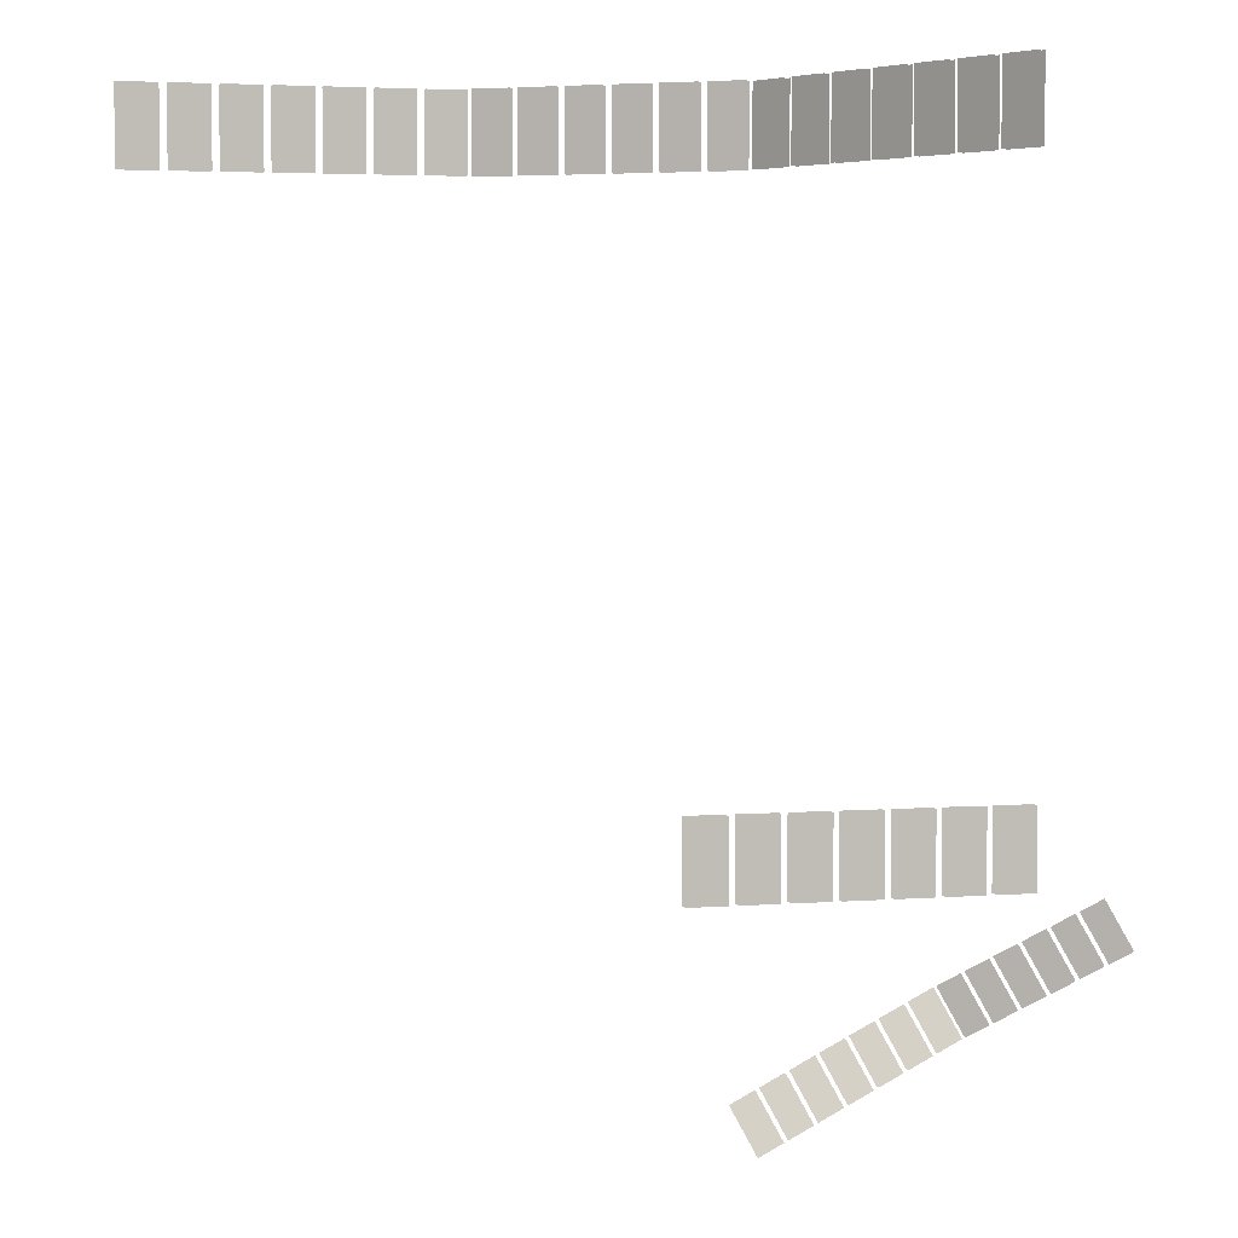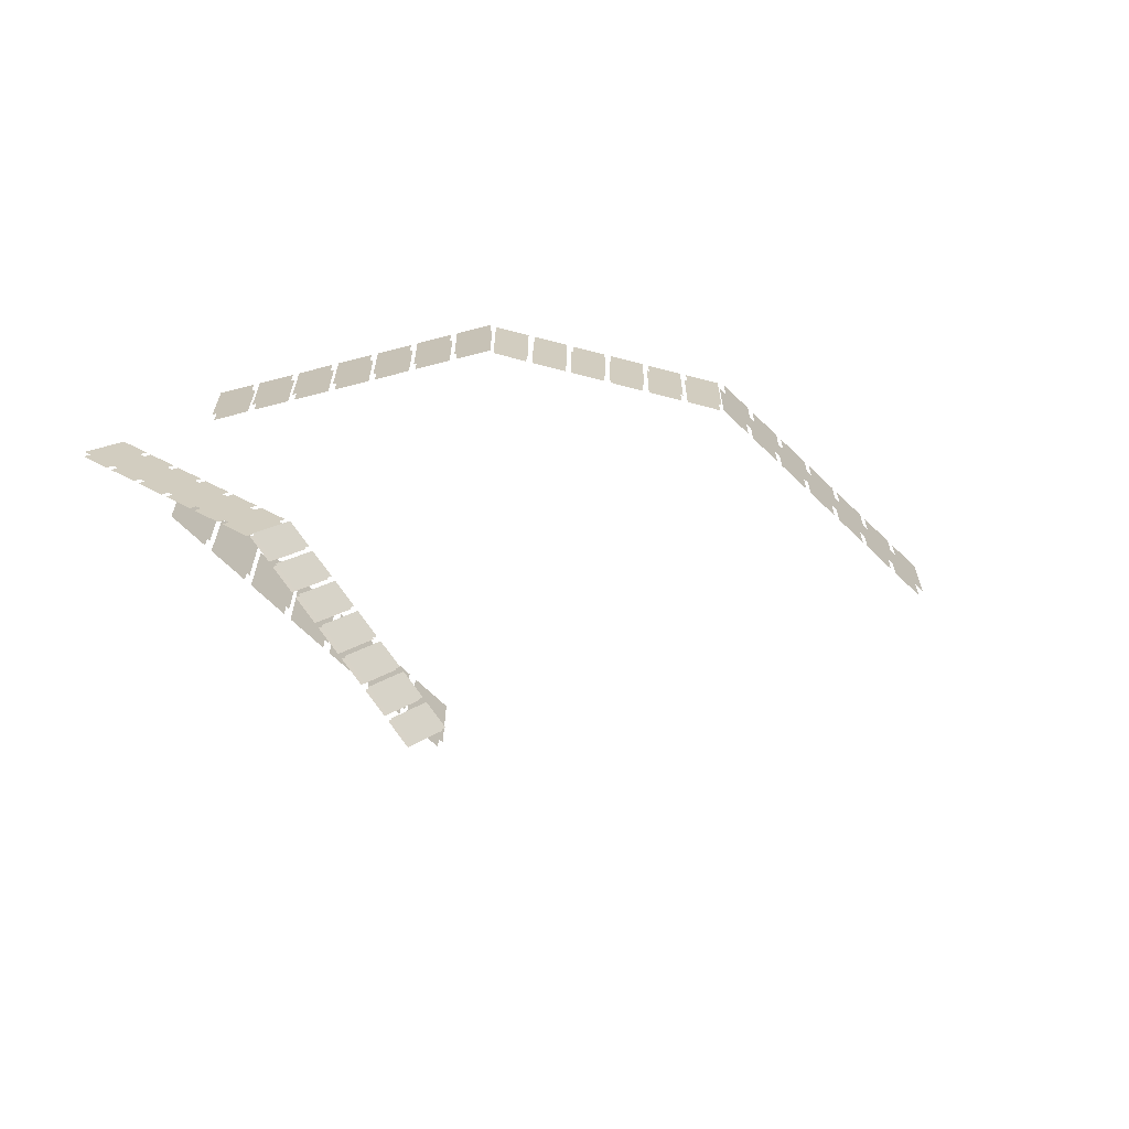
<metadata>
{"format":"obj","ext":"obj","renderer":"f3d","projection":"perspective","resolution":1024,"background":"white","views":[{"elev":4.2,"azim":16.1,"up":"+Z"},{"elev":-68.3,"azim":165.2,"up":"+Z"}]}
</metadata>
<code>
g Combined_M_Cmn_ami01_Prefab_Mesh
v 36.03 42.47 82.95
v 45.83 36.94 71.75
v 45.83 36.94 82.95
v 36.03 42.47 71.75
v 45.83 36.94 71.75
v 36.03 42.47 60.56
v 45.83 36.94 60.56
v 36.03 42.47 71.75
v 47.69 35.89 82.95
v 57.48 30.35 71.75
v 57.48 30.35 82.95
v 47.69 35.89 71.75
v 57.48 30.35 71.75
v 47.69 35.89 60.56
v 57.48 30.35 60.56
v 47.69 35.89 71.75
v 59.35 29.3 82.95
v 69.14 23.77 71.75
v 69.14 23.77 82.95
v 59.35 29.3 71.75
v 69.14 23.77 71.75
v 59.35 29.3 60.56
v 69.14 23.77 60.56
v 59.35 29.3 71.75
v 71.01 22.72 82.95
v 80.8 17.18 71.75
v 80.8 17.18 82.95
v 71.01 22.72 71.75
v 80.8 17.18 71.75
v 71.01 22.72 60.56
v 80.8 17.18 60.56
v 71.01 22.72 71.75
v 82.66 16.13 82.95
v 92.46 10.6 71.75
v 92.46 10.6 82.95
v 82.66 16.13 71.75
v 92.46 10.6 71.75
v 82.66 16.13 60.56
v 92.46 10.6 60.56
v 82.66 16.13 71.75
v 106 2.958 82.95
v 115.8 -2.575 71.75
v 115.8 -2.575 82.95
v 106 2.958 71.75
v 115.8 -2.575 71.75
v 106 2.958 60.56
v 115.8 -2.575 60.56
v 106 2.958 71.75
v 35.11 40.91 82.95
v 44.91 35.38 82.95
v 44.91 35.38 71.75
v 35.11 40.91 71.75
v 44.91 35.38 71.75
v 44.91 35.38 60.56
v 35.11 40.91 60.56
v 35.11 40.91 71.75
v 46.77 34.33 82.95
v 56.56 28.8 82.95
v 56.56 28.8 71.75
v 46.77 34.33 71.75
v 56.56 28.8 71.75
v 56.56 28.8 60.56
v 46.77 34.33 60.56
v 46.77 34.33 71.75
v 58.43 27.74 82.95
v 68.22 22.21 82.95
v 68.22 22.21 71.75
v 58.43 27.74 71.75
v 68.22 22.21 71.75
v 68.22 22.21 60.56
v 58.43 27.74 60.56
v 58.43 27.74 71.75
v 70.09 21.16 82.95
v 79.88 15.62 82.95
v 79.88 15.62 71.75
v 70.09 21.16 71.75
v 79.88 15.62 71.75
v 79.88 15.62 60.56
v 70.09 21.16 60.56
v 70.09 21.16 71.75
v 81.74 14.57 82.95
v 91.54 9.038 82.95
v 91.54 9.038 71.75
v 81.74 14.57 71.75
v 91.54 9.038 71.75
v 91.54 9.038 60.56
v 81.74 14.57 60.56
v 81.74 14.57 71.75
v 105.1 1.399 82.95
v 114.9 -4.134 82.95
v 114.9 -4.134 71.75
v 105.1 1.399 71.75
v 114.9 -4.134 71.75
v 114.9 -4.134 60.56
v 105.1 1.399 60.56
v 105.1 1.399 71.75
v 93.4 7.985 82.95
v 103.2 2.452 82.95
v 103.2 2.452 71.75
v 93.4 7.985 71.75
v 103.2 2.452 71.75
v 103.2 2.452 60.56
v 93.4 7.985 60.56
v 93.4 7.985 71.75
v 94.32 9.544 82.95
v 104.1 4.011 71.75
v 104.1 4.011 82.95
v 94.32 9.544 71.75
v 104.1 4.011 71.75
v 94.32 9.544 60.56
v 104.1 4.011 60.56
v 94.32 9.544 71.75
v 109.9 35.7 -122.2
v 100.1 30.16 -111
v 100.1 30.16 -122.2
v 109.9 35.7 -111
v 100.1 30.16 -111
v 109.9 35.7 -99.85
v 100.1 30.16 -99.85
v 109.9 35.7 -111
v 98.25 29.11 -122.2
v 88.46 23.58 -111
v 88.46 23.58 -122.2
v 98.25 29.11 -111
v 88.46 23.58 -111
v 98.25 29.11 -99.85
v 88.46 23.58 -99.85
v 98.25 29.11 -111
v 86.6 22.53 -122.2
v 76.8 16.99 -111
v 76.8 16.99 -122.2
v 86.6 22.53 -111
v 76.8 16.99 -111
v 86.6 22.53 -99.85
v 76.8 16.99 -99.85
v 86.6 22.53 -111
v 74.94 15.94 -122.2
v 65.14 10.41 -111
v 65.14 10.41 -122.2
v 74.94 15.94 -111
v 65.14 10.41 -111
v 74.94 15.94 -99.85
v 65.14 10.41 -99.85
v 74.94 15.94 -111
v 63.28 9.354 -122.2
v 53.49 3.82 -111
v 53.49 3.82 -122.2
v 63.28 9.354 -111
v 53.49 3.82 -111
v 63.28 9.354 -99.85
v 53.49 3.82 -99.85
v 63.28 9.354 -111
v 39.96 -3.818 -122.2
v 30.17 -9.352 -111
v 30.17 -9.352 -122.2
v 39.96 -3.818 -111
v 30.17 -9.352 -111
v 39.96 -3.818 -99.85
v 30.17 -9.352 -99.85
v 39.96 -3.818 -111
v 110.8 34.14 -122.2
v 101 28.6 -122.2
v 101 28.6 -111
v 110.8 34.14 -111
v 101 28.6 -111
v 101 28.6 -99.85
v 110.8 34.14 -99.85
v 110.8 34.14 -111
v 99.17 27.55 -122.2
v 89.38 22.02 -122.2
v 89.38 22.02 -111
v 99.17 27.55 -111
v 89.38 22.02 -111
v 89.38 22.02 -99.85
v 99.17 27.55 -99.85
v 99.17 27.55 -111
v 87.52 20.97 -122.2
v 77.72 15.43 -122.2
v 77.72 15.43 -111
v 87.52 20.97 -111
v 77.72 15.43 -111
v 77.72 15.43 -99.85
v 87.52 20.97 -99.85
v 87.52 20.97 -111
v 75.86 14.38 -122.2
v 66.06 8.847 -122.2
v 66.06 8.847 -111
v 75.86 14.38 -111
v 66.06 8.847 -111
v 66.06 8.847 -99.85
v 75.86 14.38 -99.85
v 75.86 14.38 -111
v 64.2 7.795 -122.2
v 54.41 2.261 -122.2
v 54.41 2.261 -111
v 64.2 7.795 -111
v 54.41 2.261 -111
v 54.41 2.261 -99.85
v 64.2 7.795 -99.85
v 64.2 7.795 -111
v 40.88 -5.377 -122.2
v 31.09 -10.91 -122.2
v 31.09 -10.91 -111
v 40.88 -5.377 -111
v 31.09 -10.91 -111
v 31.09 -10.91 -99.85
v 40.88 -5.377 -99.85
v 40.88 -5.377 -111
v 52.54 1.209 -122.2
v 42.75 -4.325 -122.2
v 42.75 -4.325 -111
v 52.54 1.209 -111
v 42.75 -4.325 -111
v 42.75 -4.325 -99.85
v 52.54 1.209 -99.85
v 52.54 1.209 -111
v 51.62 2.768 -122.2
v 41.83 -2.766 -111
v 41.83 -2.766 -122.2
v 51.62 2.768 -111
v 41.83 -2.766 -111
v 51.62 2.768 -99.85
v 41.83 -2.766 -99.85
v 51.62 2.768 -111
v 89.04 51.94 -164.5
v 79.47 48.17 -161.2
v 83.27 48.17 -167.8
v 85.24 51.94 -157.9
v 79.47 48.17 -161.2
v 81.43 51.94 -151.3
v 75.66 48.17 -154.7
v 85.24 51.94 -157.9
v 82.18 47.46 -168.5
v 72.6 43.69 -165.2
v 76.41 43.69 -171.8
v 78.37 47.46 -161.9
v 72.6 43.69 -165.2
v 74.57 47.46 -155.3
v 68.8 43.69 -158.6
v 78.37 47.46 -161.9
v 75.31 42.98 -172.4
v 65.74 39.22 -169.2
v 69.54 39.22 -175.8
v 71.51 42.98 -165.8
v 65.74 39.22 -169.2
v 67.7 42.98 -159.3
v 61.93 39.22 -162.6
v 71.51 42.98 -165.8
v 68.45 38.5 -176.4
v 58.87 34.74 -173.1
v 62.68 34.74 -179.7
v 64.64 38.5 -169.8
v 58.87 34.74 -173.1
v 60.83 38.5 -163.2
v 55.07 34.74 -166.5
v 64.64 38.5 -169.8
v 61.58 34.02 -180.4
v 52.01 30.26 -177.1
v 55.81 30.26 -183.7
v 57.77 34.02 -173.8
v 52.01 30.26 -177.1
v 53.97 34.02 -167.2
v 48.2 30.26 -170.5
v 57.77 34.02 -173.8
v 47.85 25.07 -188.3
v 38.28 21.3 -185
v 42.08 21.3 -191.6
v 44.04 25.07 -181.7
v 38.28 21.3 -185
v 40.24 25.07 -175.1
v 34.47 21.3 -178.4
v 44.04 25.07 -181.7
v 89.58 50.88 -164.2
v 83.82 47.11 -167.5
v 80.01 47.11 -160.9
v 85.78 50.88 -157.6
v 80.01 47.11 -160.9
v 76.2 47.11 -154.3
v 81.97 50.88 -151
v 85.78 50.88 -157.6
v 82.72 46.4 -168.2
v 76.95 42.63 -171.5
v 73.14 42.63 -164.9
v 78.91 46.4 -161.6
v 73.14 42.63 -164.9
v 69.34 42.63 -158.3
v 75.11 46.4 -155
v 78.91 46.4 -161.6
v 75.85 41.92 -172.1
v 70.08 38.16 -175.5
v 66.28 38.16 -168.9
v 72.05 41.92 -165.5
v 66.28 38.16 -168.9
v 62.47 38.16 -162.3
v 68.24 41.92 -158.9
v 72.05 41.92 -165.5
v 68.99 37.44 -176.1
v 63.22 33.68 -179.4
v 59.41 33.68 -172.8
v 65.18 37.44 -169.5
v 59.41 33.68 -172.8
v 55.61 33.68 -166.2
v 61.38 37.44 -162.9
v 65.18 37.44 -169.5
v 62.12 32.96 -180
v 56.35 29.2 -183.4
v 52.55 29.2 -176.8
v 58.32 32.96 -173.5
v 52.55 29.2 -176.8
v 48.74 29.2 -170.2
v 54.51 32.96 -166.9
v 58.32 32.96 -173.5
v 48.39 24.01 -188
v 42.62 20.24 -191.3
v 38.82 20.24 -184.7
v 44.59 24.01 -181.4
v 38.82 20.24 -184.7
v 35.01 20.24 -178.1
v 40.78 24.01 -174.8
v 44.59 24.01 -181.4
v 55.26 28.48 -184
v 49.49 24.72 -187.3
v 45.68 24.72 -180.8
v 51.45 28.48 -177.4
v 45.68 24.72 -180.8
v 41.88 24.72 -174.2
v 47.65 28.48 -170.8
v 51.45 28.48 -177.4
v 54.72 29.54 -184.3
v 45.14 25.78 -181.1
v 48.95 25.78 -187.7
v 50.91 29.54 -177.7
v 45.14 25.78 -181.1
v 47.1 29.54 -171.1
v 41.34 25.78 -174.5
v 50.91 29.54 -177.7
v -42.81 42.13 60.56
v -52.61 36.6 71.75
v -52.61 36.6 60.56
v -42.81 42.13 71.75
v -52.61 36.6 71.75
v -42.81 42.13 82.95
v -52.61 36.6 82.95
v -42.81 42.13 71.75
v -54.47 35.55 60.56
v -64.26 30.01 71.75
v -64.26 30.01 60.56
v -54.47 35.55 71.75
v -64.26 30.01 71.75
v -54.47 35.55 82.95
v -64.26 30.01 82.95
v -54.47 35.55 71.75
v -66.13 28.96 60.56
v -75.92 23.43 71.75
v -75.92 23.43 60.56
v -66.13 28.96 71.75
v -75.92 23.43 71.75
v -66.13 28.96 82.95
v -75.92 23.43 82.95
v -66.13 28.96 71.75
v -77.79 22.37 60.56
v -87.58 16.84 71.75
v -87.58 16.84 60.56
v -77.79 22.37 71.75
v -87.58 16.84 71.75
v -77.79 22.37 82.95
v -87.58 16.84 82.95
v -77.79 22.37 71.75
v -89.44 15.79 60.56
v -99.24 10.25 71.75
v -99.24 10.25 60.56
v -89.44 15.79 71.75
v -99.24 10.25 71.75
v -89.44 15.79 82.95
v -99.24 10.25 82.95
v -89.44 15.79 71.75
v -112.8 2.616 60.56
v -122.6 -2.918 71.75
v -122.6 -2.918 60.56
v -112.8 2.616 71.75
v -122.6 -2.918 71.75
v -112.8 2.616 82.95
v -122.6 -2.918 82.95
v -112.8 2.616 71.75
v -41.89 40.57 60.56
v -51.69 35.04 60.56
v -51.69 35.04 71.75
v -41.89 40.57 71.75
v -51.69 35.04 71.75
v -51.69 35.04 82.95
v -41.89 40.57 82.95
v -41.89 40.57 71.75
v -53.55 33.99 60.56
v -63.34 28.45 60.56
v -63.34 28.45 71.75
v -53.55 33.99 71.75
v -63.34 28.45 71.75
v -63.34 28.45 82.95
v -53.55 33.99 82.95
v -53.55 33.99 71.75
v -65.21 27.4 60.56
v -75 21.87 60.56
v -75 21.87 71.75
v -65.21 27.4 71.75
v -75 21.87 71.75
v -75 21.87 82.95
v -65.21 27.4 82.95
v -65.21 27.4 71.75
v -76.87 20.82 60.56
v -86.66 15.28 60.56
v -86.66 15.28 71.75
v -76.87 20.82 71.75
v -86.66 15.28 71.75
v -86.66 15.28 82.95
v -76.87 20.82 82.95
v -76.87 20.82 71.75
v -88.52 14.23 60.56
v -98.32 8.695 60.56
v -98.32 8.695 71.75
v -88.52 14.23 71.75
v -98.32 8.695 71.75
v -98.32 8.695 82.95
v -88.52 14.23 82.95
v -88.52 14.23 71.75
v -111.8 1.057 60.56
v -121.6 -4.476 60.56
v -121.6 -4.476 71.75
v -111.8 1.057 71.75
v -121.6 -4.476 71.75
v -121.6 -4.476 82.95
v -111.8 1.057 82.95
v -111.8 1.057 71.75
v -100.2 7.643 60.56
v -110 2.11 60.56
v -110 2.11 71.75
v -100.2 7.643 71.75
v -110 2.11 71.75
v -110 2.11 82.95
v -100.2 7.643 82.95
v -100.2 7.643 71.75
v -101.1 9.202 60.56
v -110.9 3.668 71.75
v -110.9 3.668 60.56
v -101.1 9.202 71.75
v -110.9 3.668 71.75
v -101.1 9.202 82.95
v -110.9 3.668 82.95
v -101.1 9.202 71.75
v -40.71 42.18 83.17
v -29.97 42.18 71.75
v -29.97 42.18 83.18
v -40.71 42.18 71.75
v -29.97 42.18 71.75
v -40.71 42.18 60.33
v -29.97 42.18 60.33
v -40.71 42.18 71.75
v -27.93 42.18 83.17
v -17.19 42.18 71.75
v -17.19 42.18 83.18
v -27.93 42.18 71.75
v -17.19 42.18 71.75
v -27.93 42.18 60.33
v -17.19 42.18 60.33
v -27.93 42.18 71.75
v -15.15 42.18 83.17
v -4.418 42.18 71.75
v -4.418 42.18 83.18
v -15.15 42.18 71.75
v -4.418 42.18 71.75
v -15.15 42.18 60.33
v -4.418 42.18 60.33
v -15.15 42.18 71.75
v -2.376 42.18 83.17
v 8.359 42.18 71.75
v 8.359 42.18 83.18
v -2.376 42.18 71.75
v 8.359 42.18 71.75
v -2.376 42.18 60.33
v 8.359 42.18 60.33
v -2.376 42.18 71.75
v 10.4 42.18 83.17
v 21.14 42.18 71.75
v 21.14 42.18 83.18
v 10.4 42.18 71.75
v 21.14 42.18 71.75
v 10.4 42.18 60.33
v 21.14 42.18 60.33
v 10.4 42.18 71.75
v 23.18 42.18 83.17
v 33.91 42.18 71.75
v 33.91 42.18 83.18
v 23.18 42.18 71.75
v 33.91 42.18 71.75
v 23.18 42.18 60.33
v 33.91 42.18 60.33
v 23.18 42.18 71.75
v -27.93 40.38 83.17
v -17.19 40.38 83.18
v -17.19 40.38 71.75
v -27.93 40.38 71.75
v -17.19 40.38 71.75
v -17.19 40.38 60.33
v -27.93 40.38 60.33
v -27.93 40.38 71.75
v -40.71 40.38 83.17
v -29.97 40.38 83.18
v -29.97 40.38 71.75
v -40.71 40.38 71.75
v -29.97 40.38 71.75
v -29.97 40.38 60.33
v -40.71 40.38 60.33
v -40.71 40.38 71.75
v -15.15 40.38 83.17
v -4.418 40.38 83.18
v -4.418 40.38 71.75
v -15.15 40.38 71.75
v -4.418 40.38 71.75
v -4.418 40.38 60.33
v -15.15 40.38 60.33
v -15.15 40.38 71.75
v -2.376 40.38 83.17
v 8.359 40.38 83.18
v 8.359 40.38 71.75
v -2.376 40.38 71.75
v 8.359 40.38 71.75
v 8.359 40.38 60.33
v -2.376 40.38 60.33
v -2.376 40.38 71.75
v 10.4 40.38 83.17
v 21.14 40.38 83.18
v 21.14 40.38 71.75
v 10.4 40.38 71.75
v 21.14 40.38 71.75
v 21.14 40.38 60.33
v 10.4 40.38 60.33
v 10.4 40.38 71.75
v 23.18 40.38 83.17
v 33.91 40.38 83.18
v 33.91 40.38 71.75
v 23.18 40.38 71.75
v 33.91 40.38 71.75
v 33.91 40.38 60.33
v 23.18 40.38 60.33
v 23.18 40.38 71.75
v 133.4 51.8 -138.9
v 123.4 51.8 -135.9
v 127.2 51.8 -142.5
v 129.6 51.8 -132.4
v 123.4 51.8 -135.9
v 125.8 51.8 -125.8
v 119.6 51.8 -129.3
v 129.6 51.8 -132.4
v 126 51.8 -143.2
v 116 51.8 -140.2
v 119.8 51.8 -146.8
v 122.2 51.8 -136.6
v 116 51.8 -140.2
v 118.4 51.8 -130
v 112.2 51.8 -133.6
v 122.2 51.8 -136.6
v 118.7 51.8 -147.5
v 108.7 51.8 -144.4
v 112.5 51.8 -151
v 114.9 51.8 -140.9
v 108.7 51.8 -144.4
v 111 51.8 -134.3
v 104.8 51.8 -137.9
v 114.9 51.8 -140.9
v 111.3 51.8 -151.7
v 101.3 51.8 -148.7
v 105.1 51.8 -155.3
v 107.5 51.8 -145.1
v 101.3 51.8 -148.7
v 103.7 51.8 -138.5
v 97.47 51.8 -142.1
v 107.5 51.8 -145.1
v 103.9 51.8 -156
v 93.9 51.8 -153
v 97.71 51.8 -159.6
v 100.1 51.8 -149.4
v 93.9 51.8 -153
v 96.29 51.8 -142.8
v 90.09 51.8 -146.4
v 100.1 51.8 -149.4
v 96.53 51.8 -160.2
v 86.52 51.8 -157.2
v 90.33 51.8 -163.8
v 92.72 51.8 -153.6
v 86.52 51.8 -157.2
v 88.91 51.8 -147.1
v 82.72 51.8 -150.6
v 92.72 51.8 -153.6
v 126 50.6 -143.2
v 119.8 50.6 -146.8
v 116 50.6 -140.2
v 122.2 50.6 -136.6
v 116 50.6 -140.2
v 112.2 50.6 -133.6
v 118.4 50.6 -130
v 122.2 50.6 -136.6
v 133.4 50.6 -138.9
v 127.2 50.6 -142.5
v 123.4 50.6 -135.9
v 129.6 50.6 -132.4
v 123.4 50.6 -135.9
v 119.6 50.6 -129.3
v 125.8 50.6 -125.8
v 129.6 50.6 -132.4
v 118.7 50.6 -147.5
v 112.5 50.6 -151
v 108.7 50.6 -144.4
v 114.9 50.6 -140.9
v 108.7 50.6 -144.4
v 104.8 50.6 -137.9
v 111 50.6 -134.3
v 114.9 50.6 -140.9
v 111.3 50.6 -151.7
v 105.1 50.6 -155.3
v 101.3 50.6 -148.7
v 107.5 50.6 -145.1
v 101.3 50.6 -148.7
v 97.47 50.6 -142.1
v 103.7 50.6 -138.5
v 107.5 50.6 -145.1
v 103.9 50.6 -156
v 97.71 50.6 -159.6
v 93.9 50.6 -153
v 100.1 50.6 -149.4
v 93.9 50.6 -153
v 90.09 50.6 -146.4
v 96.29 50.6 -142.8
v 100.1 50.6 -149.4
v 96.53 50.6 -160.2
v 90.33 50.6 -163.8
v 86.52 50.6 -157.2
v 92.72 50.6 -153.6
v 86.52 50.6 -157.2
v 82.72 50.6 -150.6
v 88.91 50.6 -147.1
v 92.72 50.6 -153.6
g Combined_M_Cmn_ami01_Prefab_Mesh_0
f 3 2 1
f 4 1 2
f 7 6 5
f 8 5 6
f 11 10 9
f 12 9 10
f 15 14 13
f 16 13 14
f 19 18 17
f 20 17 18
f 23 22 21
f 24 21 22
f 27 26 25
f 28 25 26
f 31 30 29
f 32 29 30
f 35 34 33
f 36 33 34
f 39 38 37
f 40 37 38
f 43 42 41
f 44 41 42
f 47 46 45
f 48 45 46
f 51 50 49
f 49 52 51
f 55 54 53
f 53 56 55
f 59 58 57
f 57 60 59
f 63 62 61
f 61 64 63
f 67 66 65
f 65 68 67
f 71 70 69
f 69 72 71
f 75 74 73
f 73 76 75
f 79 78 77
f 77 80 79
f 83 82 81
f 81 84 83
f 87 86 85
f 85 88 87
f 91 90 89
f 89 92 91
f 95 94 93
f 93 96 95
f 99 98 97
f 97 100 99
f 103 102 101
f 101 104 103
f 107 106 105
f 108 105 106
f 111 110 109
f 112 109 110
f 115 114 113
f 116 113 114
f 119 118 117
f 120 117 118
f 123 122 121
f 124 121 122
f 127 126 125
f 128 125 126
f 131 130 129
f 132 129 130
f 135 134 133
f 136 133 134
f 139 138 137
f 140 137 138
f 143 142 141
f 144 141 142
f 147 146 145
f 148 145 146
f 151 150 149
f 152 149 150
f 155 154 153
f 156 153 154
f 159 158 157
f 160 157 158
f 163 162 161
f 161 164 163
f 167 166 165
f 165 168 167
f 171 170 169
f 169 172 171
f 175 174 173
f 173 176 175
f 179 178 177
f 177 180 179
f 183 182 181
f 181 184 183
f 187 186 185
f 185 188 187
f 191 190 189
f 189 192 191
f 195 194 193
f 193 196 195
f 199 198 197
f 197 200 199
f 203 202 201
f 201 204 203
f 207 206 205
f 205 208 207
f 211 210 209
f 209 212 211
f 215 214 213
f 213 216 215
f 219 218 217
f 220 217 218
f 223 222 221
f 224 221 222
f 227 226 225
f 228 225 226
f 231 230 229
f 232 229 230
f 235 234 233
f 236 233 234
f 239 238 237
f 240 237 238
f 243 242 241
f 244 241 242
f 247 246 245
f 248 245 246
f 251 250 249
f 252 249 250
f 255 254 253
f 256 253 254
f 259 258 257
f 260 257 258
f 263 262 261
f 264 261 262
f 267 266 265
f 268 265 266
f 271 270 269
f 272 269 270
f 275 274 273
f 273 276 275
f 279 278 277
f 277 280 279
f 283 282 281
f 281 284 283
f 287 286 285
f 285 288 287
f 291 290 289
f 289 292 291
f 295 294 293
f 293 296 295
f 299 298 297
f 297 300 299
f 303 302 301
f 301 304 303
f 307 306 305
f 305 308 307
f 311 310 309
f 309 312 311
f 315 314 313
f 313 316 315
f 319 318 317
f 317 320 319
f 323 322 321
f 321 324 323
f 327 326 325
f 325 328 327
f 331 330 329
f 332 329 330
f 335 334 333
f 336 333 334
f 339 338 337
f 340 337 338
f 343 342 341
f 344 341 342
f 347 346 345
f 348 345 346
f 351 350 349
f 352 349 350
f 355 354 353
f 356 353 354
f 359 358 357
f 360 357 358
f 363 362 361
f 364 361 362
f 367 366 365
f 368 365 366
f 371 370 369
f 372 369 370
f 375 374 373
f 376 373 374
f 379 378 377
f 380 377 378
f 383 382 381
f 384 381 382
f 387 386 385
f 385 388 387
f 391 390 389
f 389 392 391
f 395 394 393
f 393 396 395
f 399 398 397
f 397 400 399
f 403 402 401
f 401 404 403
f 407 406 405
f 405 408 407
f 411 410 409
f 409 412 411
f 415 414 413
f 413 416 415
f 419 418 417
f 417 420 419
f 423 422 421
f 421 424 423
f 427 426 425
f 425 428 427
f 431 430 429
f 429 432 431
f 435 434 433
f 433 436 435
f 439 438 437
f 437 440 439
f 443 442 441
f 444 441 442
f 447 446 445
f 448 445 446
f 451 450 449
f 452 449 450
f 455 454 453
f 456 453 454
f 459 458 457
f 460 457 458
f 463 462 461
f 464 461 462
f 467 466 465
f 468 465 466
f 471 470 469
f 472 469 470
f 475 474 473
f 476 473 474
f 479 478 477
f 480 477 478
f 483 482 481
f 484 481 482
f 487 486 485
f 488 485 486
f 491 490 489
f 492 489 490
f 495 494 493
f 496 493 494
f 499 498 497
f 497 500 499
f 503 502 501
f 501 504 503
f 507 506 505
f 505 508 507
f 511 510 509
f 509 512 511
f 515 514 513
f 513 516 515
f 519 518 517
f 517 520 519
f 523 522 521
f 521 524 523
f 527 526 525
f 525 528 527
f 531 530 529
f 529 532 531
f 535 534 533
f 533 536 535
f 539 538 537
f 537 540 539
f 543 542 541
f 541 544 543
f 547 546 545
f 548 545 546
f 551 550 549
f 552 549 550
f 555 554 553
f 556 553 554
f 559 558 557
f 560 557 558
f 563 562 561
f 564 561 562
f 567 566 565
f 568 565 566
f 571 570 569
f 572 569 570
f 575 574 573
f 576 573 574
f 579 578 577
f 580 577 578
f 583 582 581
f 584 581 582
f 587 586 585
f 588 585 586
f 591 590 589
f 592 589 590
f 595 594 593
f 593 596 595
f 599 598 597
f 597 600 599
f 603 602 601
f 601 604 603
f 607 606 605
f 605 608 607
f 611 610 609
f 609 612 611
f 615 614 613
f 613 616 615
f 619 618 617
f 617 620 619
f 623 622 621
f 621 624 623
f 627 626 625
f 625 628 627
f 631 630 629
f 629 632 631
f 635 634 633
f 633 636 635
f 639 638 637
f 637 640 639

</code>
